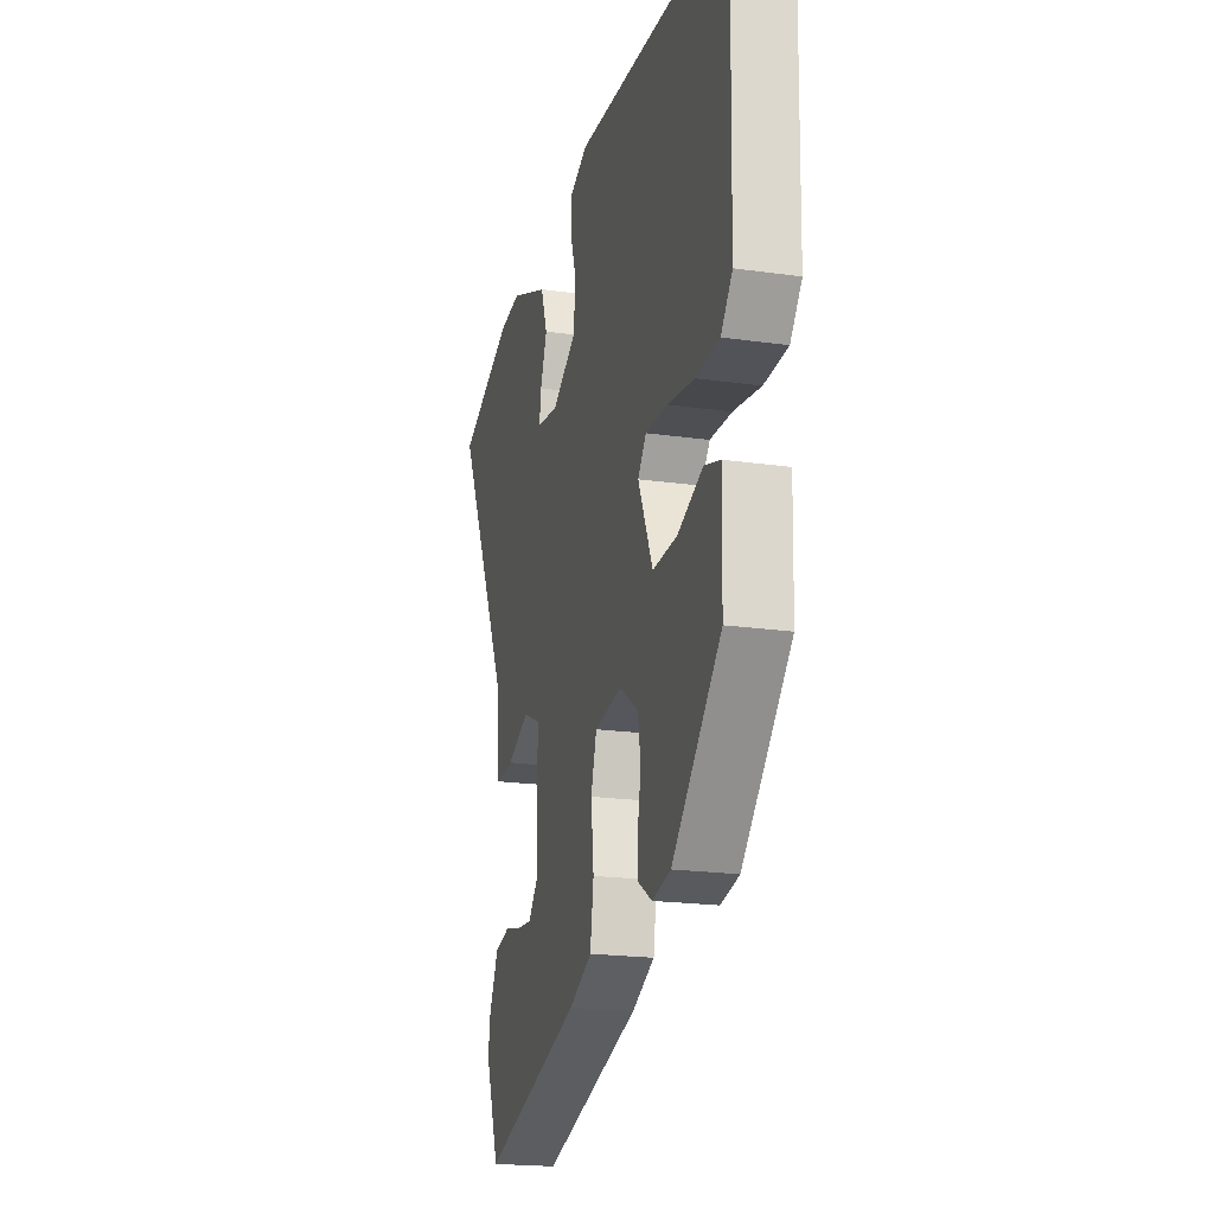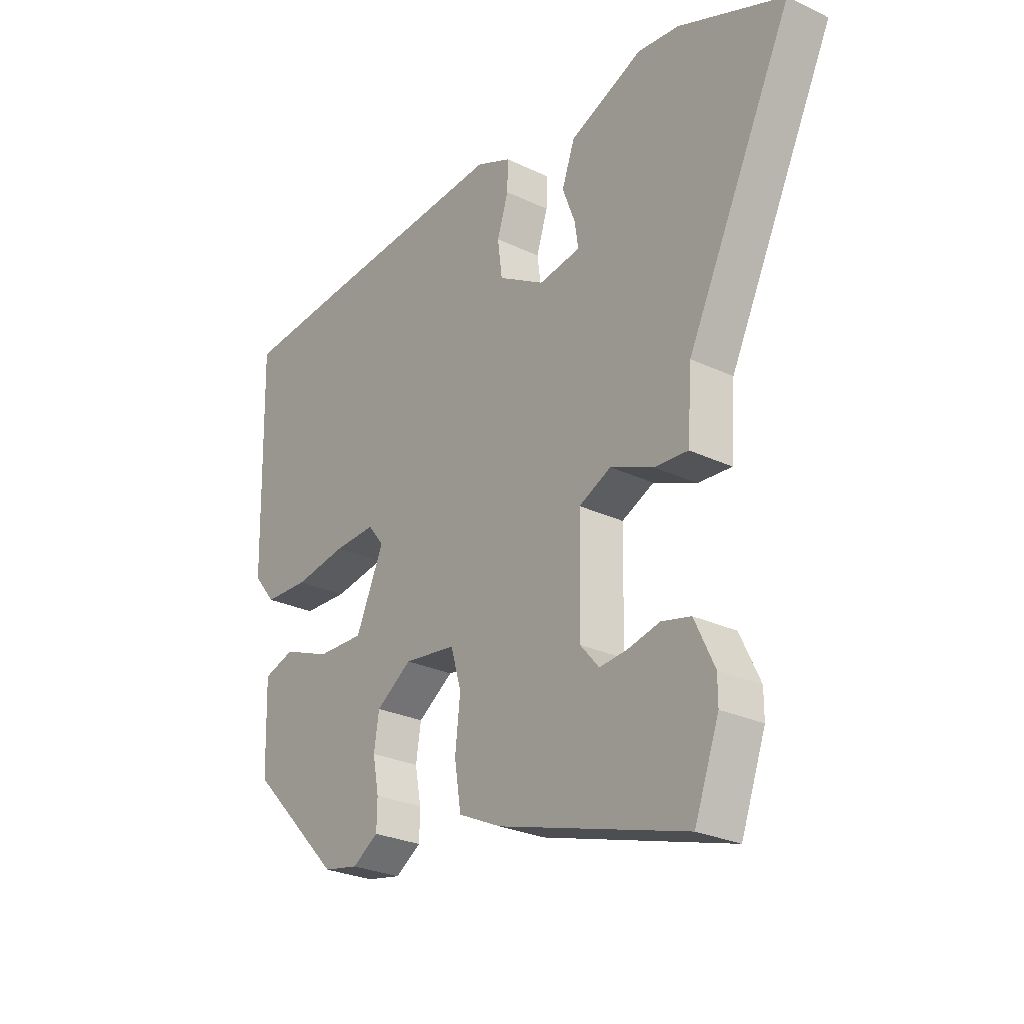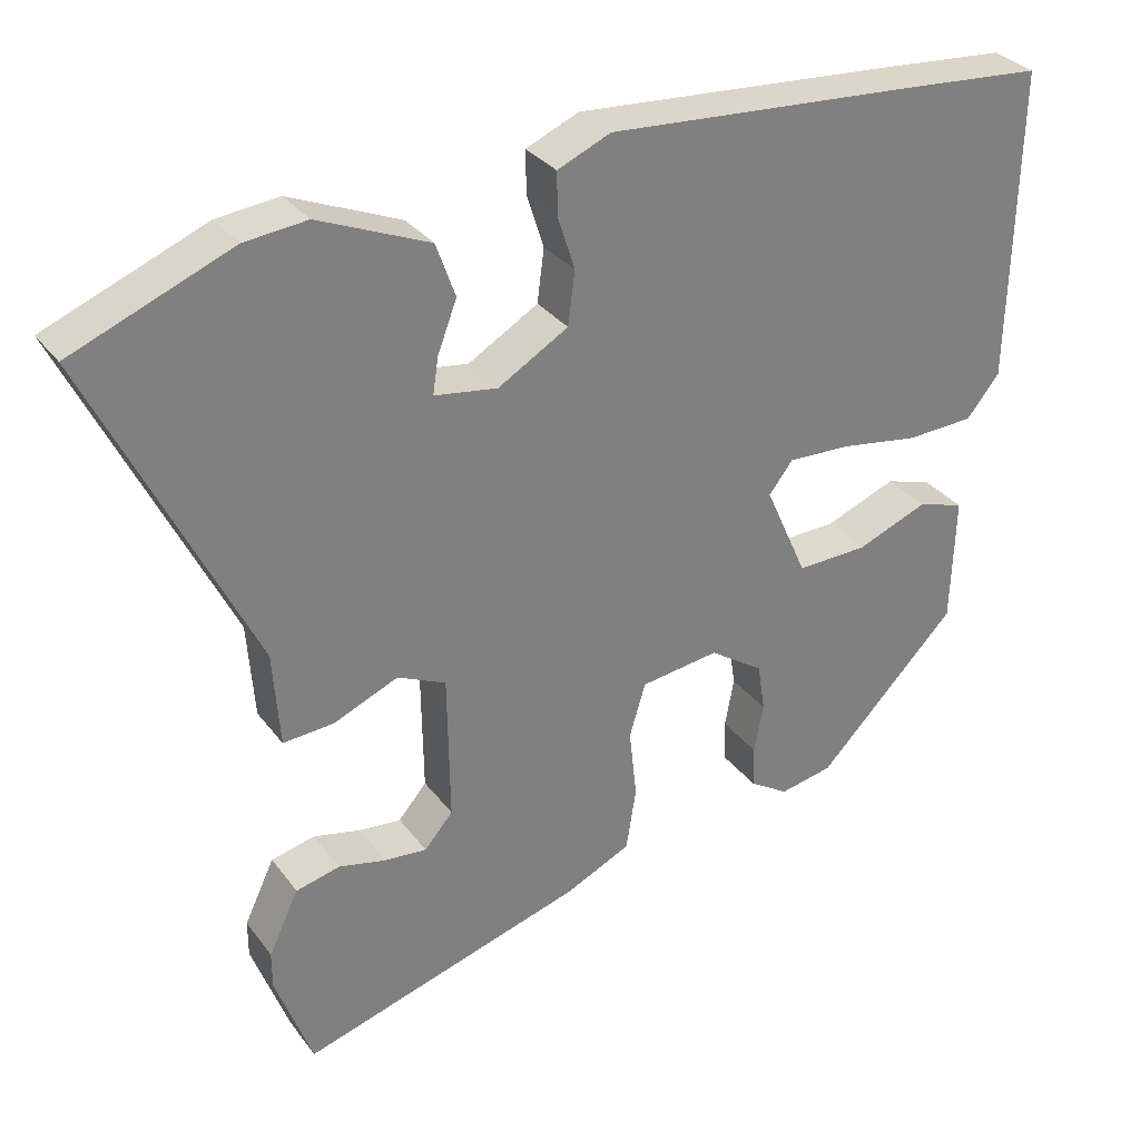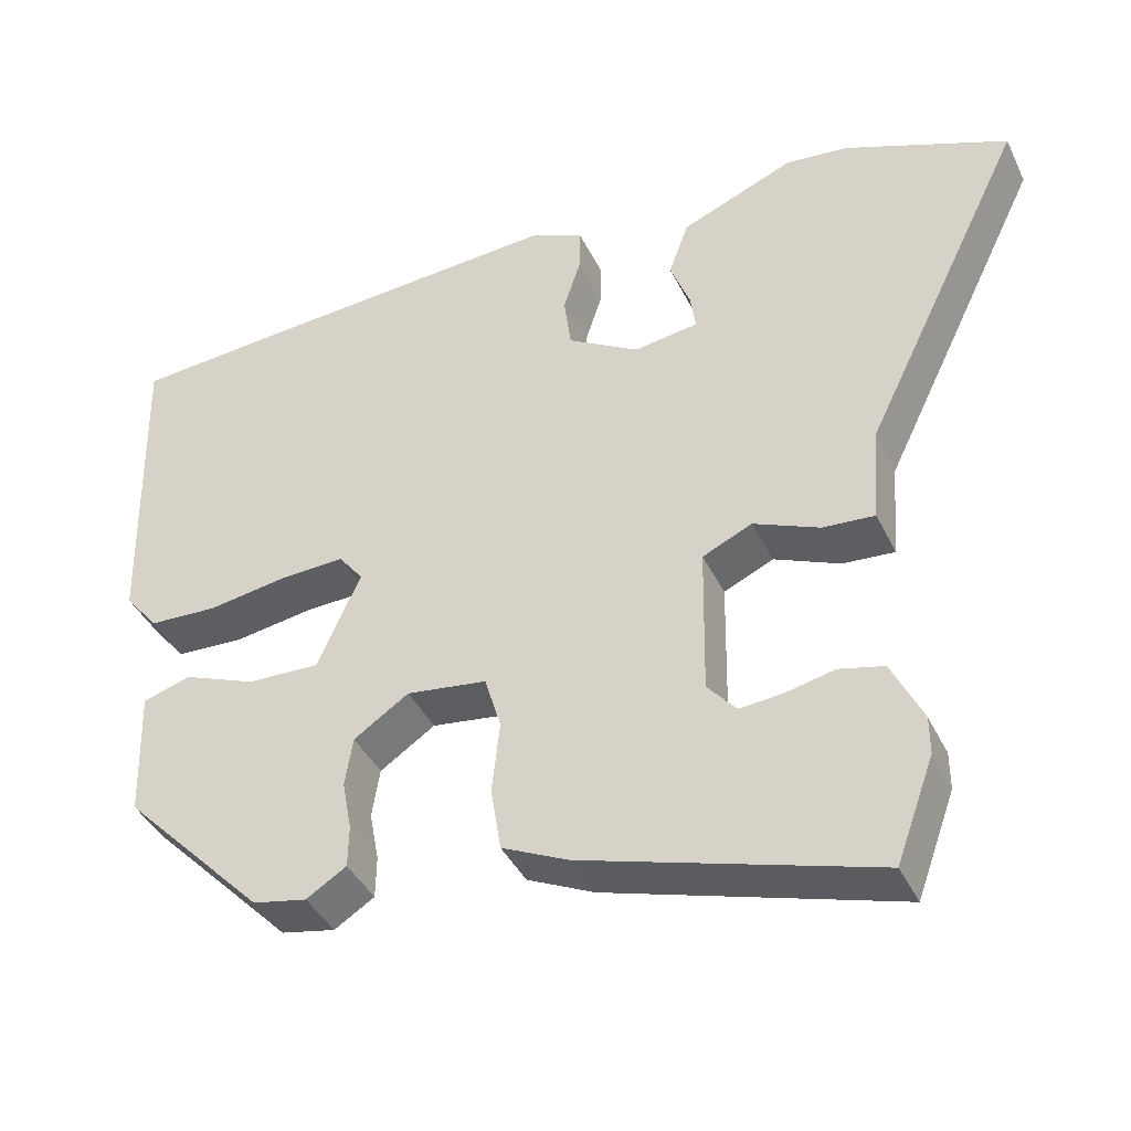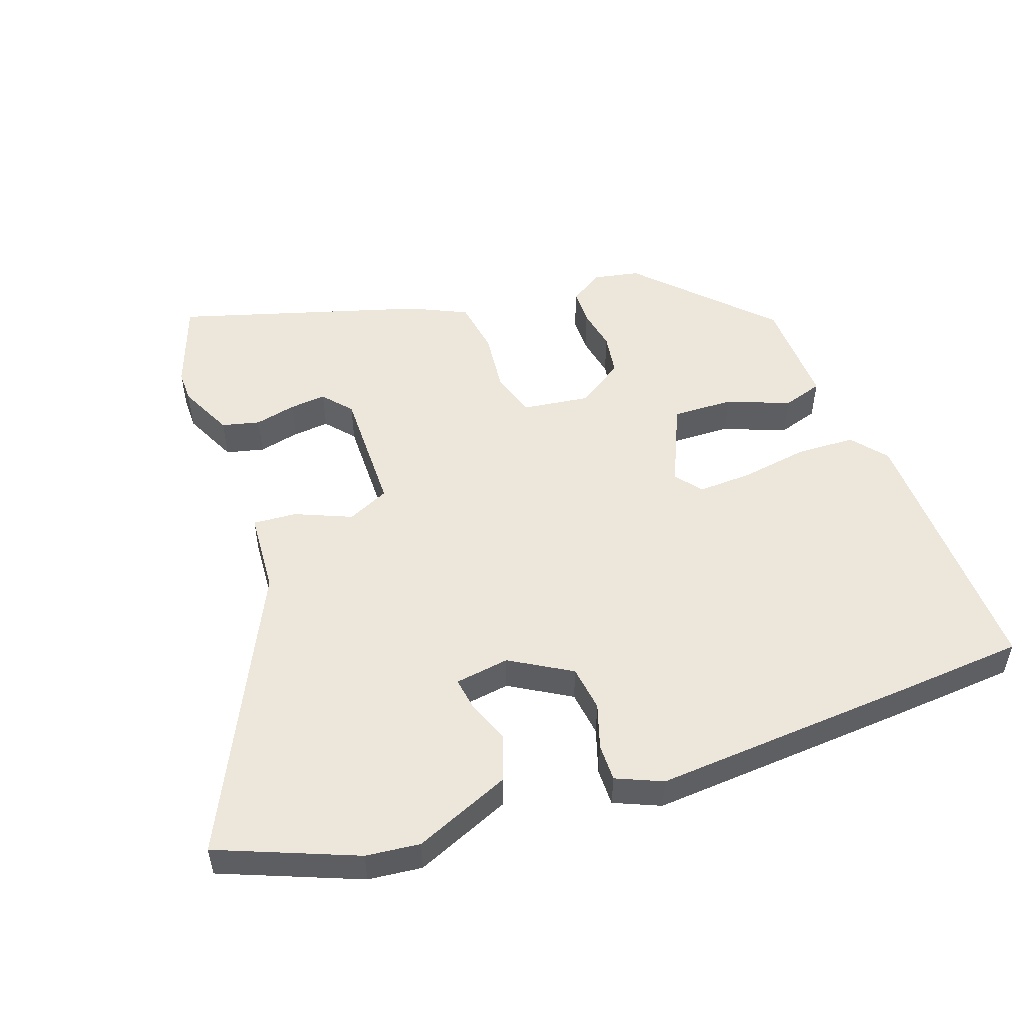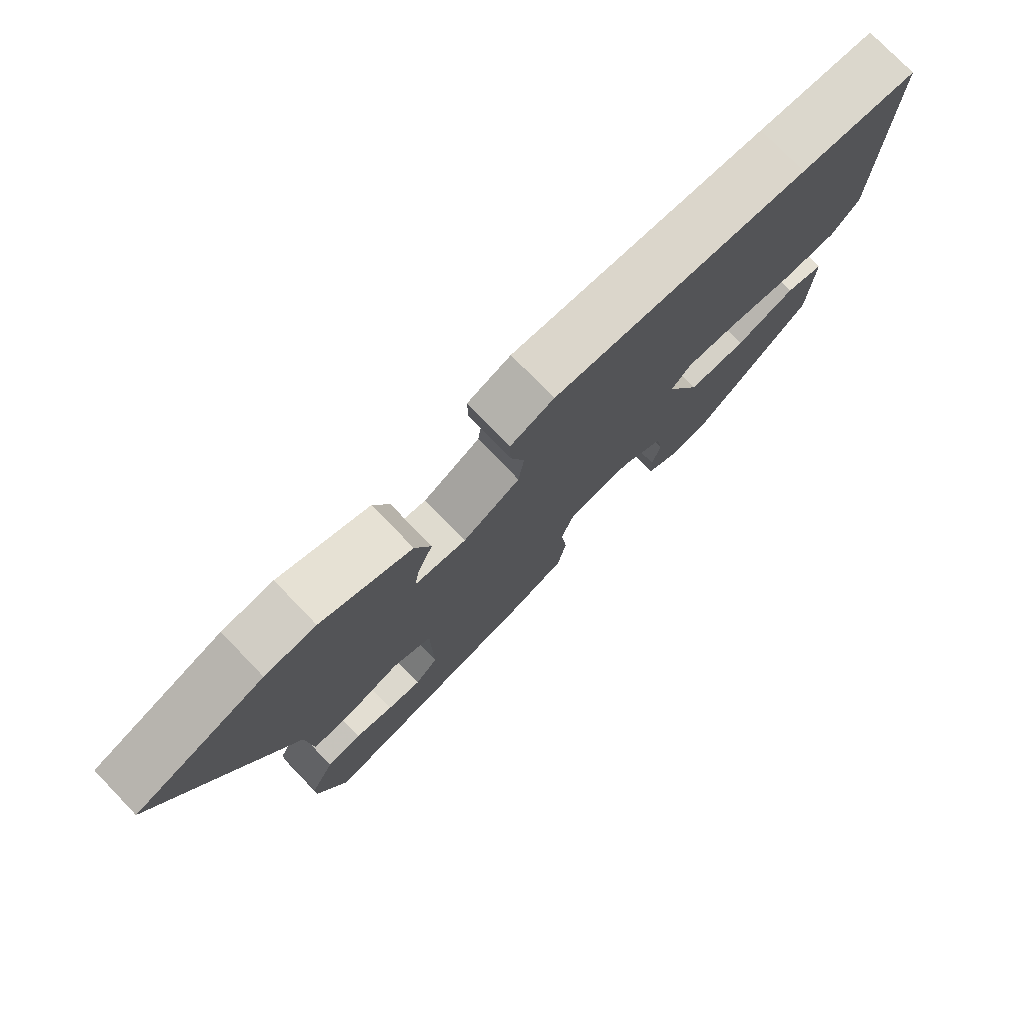
<metadata>
{"format":"obj","ext":"obj","renderer":"f3d","projection":"perspective","resolution":1024,"background":"white","views":[{"elev":-20.2,"azim":75.4,"up":"+Z"},{"elev":-26.9,"azim":-126.6,"up":"+Z"},{"elev":31.3,"azim":-30.2,"up":"+Z"},{"elev":-40.4,"azim":-156.0,"up":"+Z"},{"elev":51.6,"azim":-19.7,"up":"+Y"},{"elev":76.8,"azim":-44.0,"up":"+Z"}]}
</metadata>
<code>
v 0.363 0.07 0.51
v 0.548 0.07 0.496
v 0.539 0.07 0.091
v 0.496 0.07 0.038
v 0.408 0.07 0.034
v 0.306 0.07 0.05
v 0.224 0.07 0.053
v 0.193 0.07 0.013
v 0.248 0.07 -0.11
v 0.34 0.07 -0.107
v 0.433 0.07 -0.07
v 0.494 0.07 -0.089
v 0.489 0.07 -0.254
v 0.307 0.07 -0.441
v 0.238 0.07 -0.455
v 0.187 0.07 -0.423
v 0.186 0.07 -0.369
v 0.198 0.07 -0.305
v 0.188 0.07 -0.242
v 0.118 0.07 -0.195
v 0.016 0.07 -0.209
v -0.005 0.07 -0.279
v 0.005 0.07 -0.37
v -0.008 0.07 -0.452
v -0.093 0.07 -0.492
v -0.462 0.07 -0.603
v -0.51 0.07 -0.472
v -0.51 0.07 -0.424
v -0.471 0.07 -0.342
v -0.414 0.07 -0.328
v -0.352 0.07 -0.342
v -0.297 0.07 -0.347
v -0.26 0.07 -0.304
v -0.263 0.07 -0.113
v -0.326 0.07 -0.084
v -0.41 0.07 -0.12
v -0.476 0.07 -0.125
v -0.485 0.07 -0.002
v -0.692 0.07 0.422
v -0.486 0.07 0.506
v -0.405 0.07 0.515
v -0.261 0.07 0.455
v -0.236 0.07 0.385
v -0.261 0.07 0.319
v -0.268 0.07 0.272
v -0.186 0.07 0.26
v -0.095 0.07 0.314
v -0.086 0.07 0.383
v -0.108 0.07 0.451
v -0.109 0.07 0.507
v -0.04 0.07 0.537
v 0.363 0 0.51
v 0.548 0 0.496
v 0.539 0 0.091
v 0.496 0 0.038
v 0.408 0 0.034
v 0.306 0 0.05
v 0.224 0 0.053
v 0.193 0 0.013
v 0.248 0 -0.11
v 0.34 0 -0.107
v 0.433 0 -0.07
v 0.494 0 -0.089
v 0.489 0 -0.254
v 0.307 0 -0.441
v 0.238 0 -0.455
v 0.187 0 -0.423
v 0.186 0 -0.369
v 0.198 0 -0.305
v 0.188 0 -0.242
v 0.118 0 -0.195
v 0.016 0 -0.209
v -0.005 0 -0.279
v 0.005 0 -0.37
v -0.008 0 -0.452
v -0.093 0 -0.492
v -0.462 0 -0.603
v -0.51 0 -0.472
v -0.51 0 -0.424
v -0.471 0 -0.342
v -0.414 0 -0.328
v -0.352 0 -0.342
v -0.297 0 -0.347
v -0.26 0 -0.304
v -0.263 0 -0.113
v -0.326 0 -0.084
v -0.41 0 -0.12
v -0.476 0 -0.125
v -0.485 0 -0.002
v -0.692 0 0.422
v -0.486 0 0.506
v -0.405 0 0.515
v -0.261 0 0.455
v -0.236 0 0.385
v -0.261 0 0.319
v -0.268 0 0.272
v -0.186 0 0.26
v -0.095 0 0.314
v -0.086 0 0.383
v -0.108 0 0.451
v -0.109 0 0.507
v -0.04 0 0.537
f 48 49 50 51
f 47 48 51 1
f 46 47 1 2
f 41 42 43 44
f 41 44 45
f 38 39 40 41
f 38 41 45
f 35 36 37 38
f 34 35 38 45
f 33 34 45 46
f 28 29 30 31
f 28 31 32
f 27 28 32
f 26 27 32
f 25 26 32 33
f 22 23 24 25
f 21 22 25 33
f 15 16 17 18
f 15 18 19
f 14 15 19
f 13 14 19
f 10 11 12 13
f 9 10 13 19
f 8 9 19 20
f 3 4 5 6
f 3 6 7
f 2 3 7
f 21 33 46 2
f 8 20 21
f 2 7 8 21
f 102 101 100 99
f 52 102 99 98
f 53 52 98 97
f 95 94 93 92
f 96 95 92
f 92 91 90 89
f 96 92 89
f 89 88 87 86
f 96 89 86 85
f 97 96 85 84
f 82 81 80 79
f 83 82 79
f 83 79 78
f 83 78 77
f 84 83 77 76
f 76 75 74 73
f 84 76 73 72
f 69 68 67 66
f 70 69 66
f 70 66 65
f 70 65 64
f 64 63 62 61
f 70 64 61 60
f 71 70 60 59
f 57 56 55 54
f 58 57 54
f 58 54 53
f 53 97 84 72
f 72 71 59
f 72 59 58 53
f 1 52 53 2
f 2 53 54 3
f 3 54 55 4
f 4 55 56 5
f 5 56 57 6
f 6 57 58 7
f 7 58 59 8
f 8 59 60 9
f 9 60 61 10
f 10 61 62 11
f 11 62 63 12
f 12 63 64 13
f 13 64 65 14
f 14 65 66 15
f 15 66 67 16
f 16 67 68 17
f 17 68 69 18
f 18 69 70 19
f 19 70 71 20
f 20 71 72 21
f 21 72 73 22
f 22 73 74 23
f 23 74 75 24
f 24 75 76 25
f 25 76 77 26
f 26 77 78 27
f 27 78 79 28
f 28 79 80 29
f 29 80 81 30
f 30 81 82 31
f 31 82 83 32
f 32 83 84 33
f 33 84 85 34
f 34 85 86 35
f 35 86 87 36
f 36 87 88 37
f 37 88 89 38
f 38 89 90 39
f 39 90 91 40
f 40 91 92 41
f 41 92 93 42
f 42 93 94 43
f 43 94 95 44
f 44 95 96 45
f 45 96 97 46
f 46 97 98 47
f 47 98 99 48
f 48 99 100 49
f 49 100 101 50
f 50 101 102 51
f 51 102 52 1

</code>
